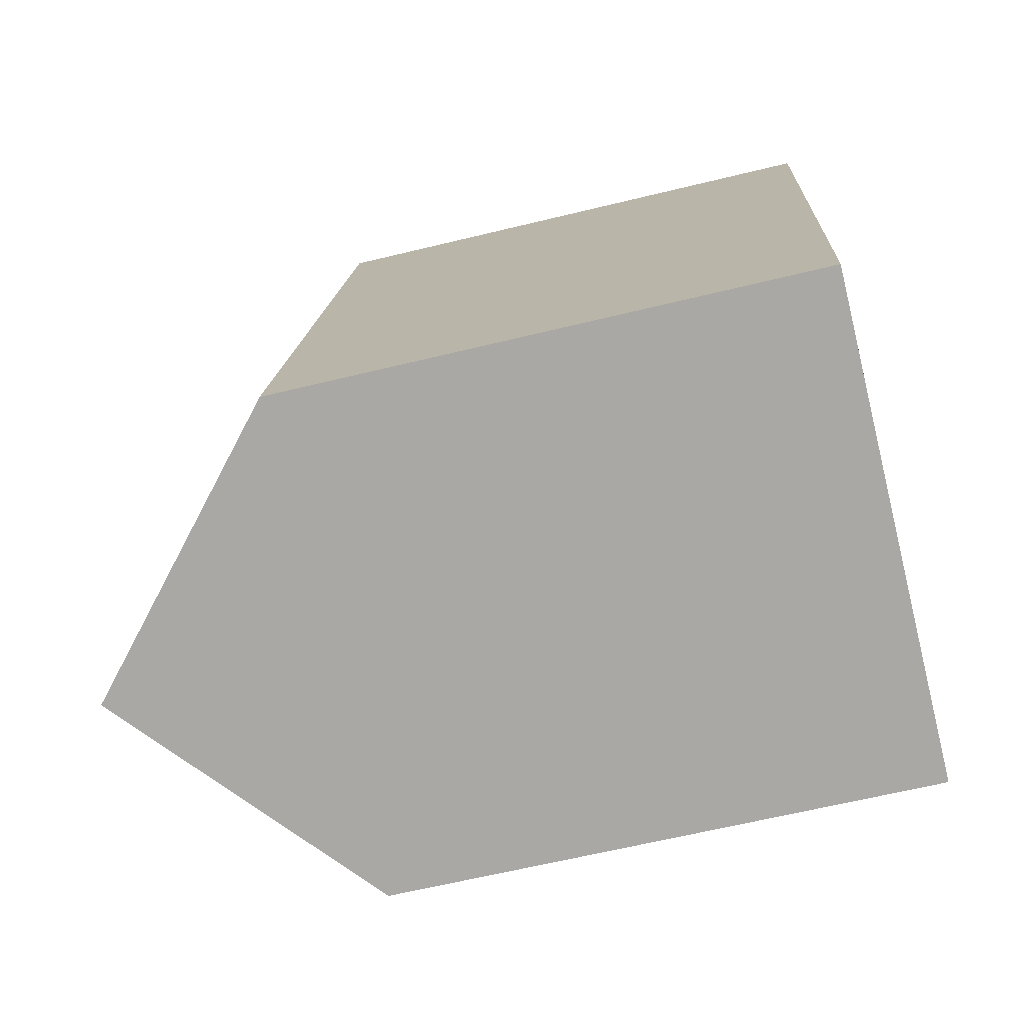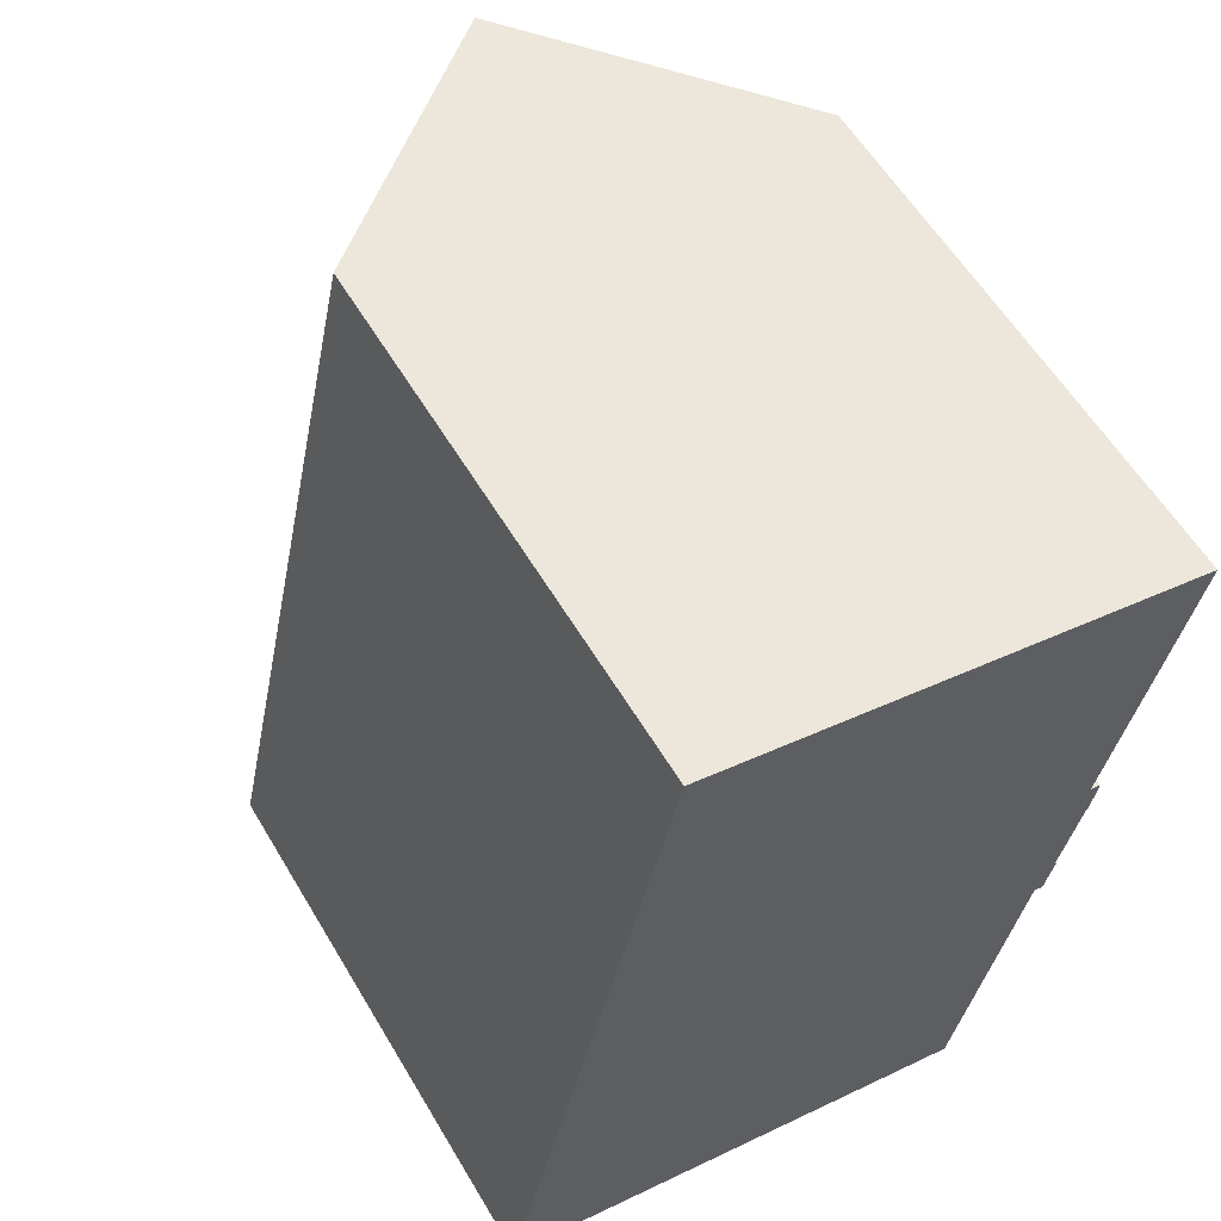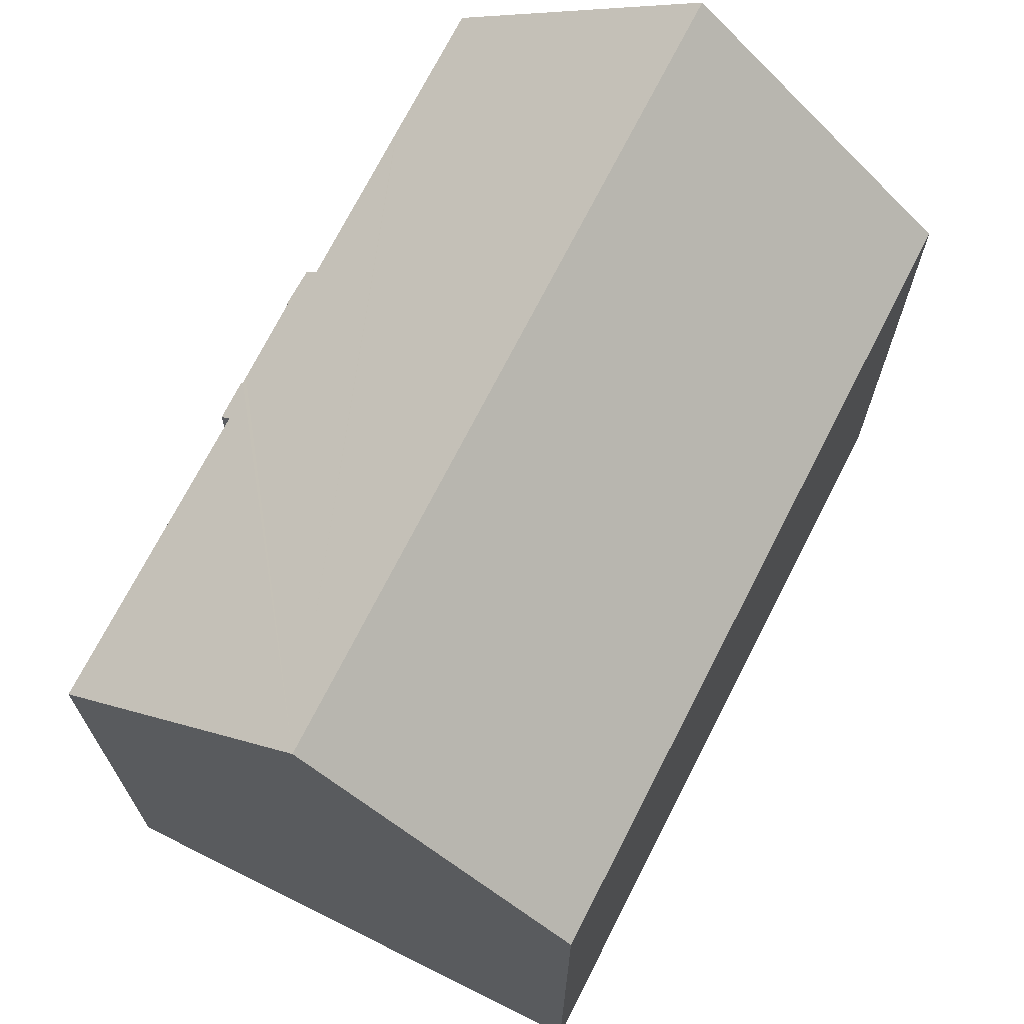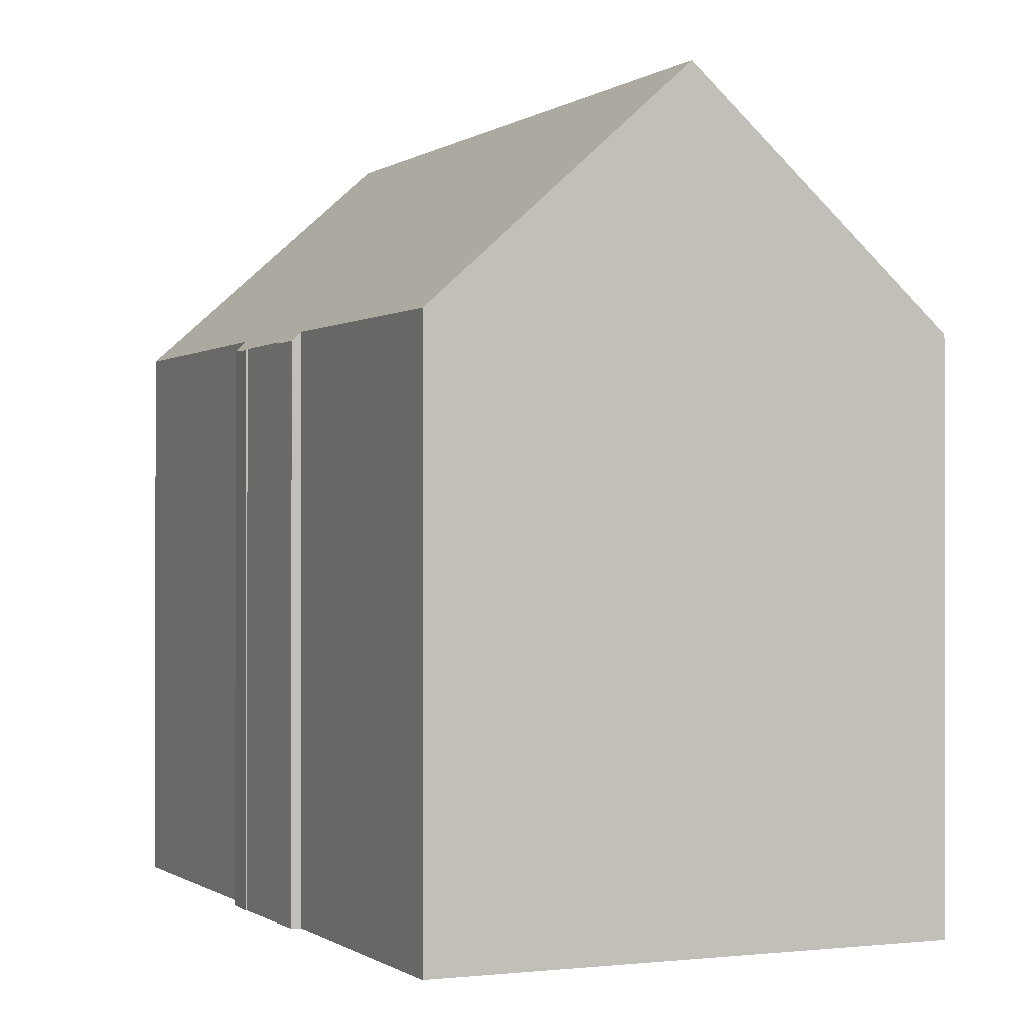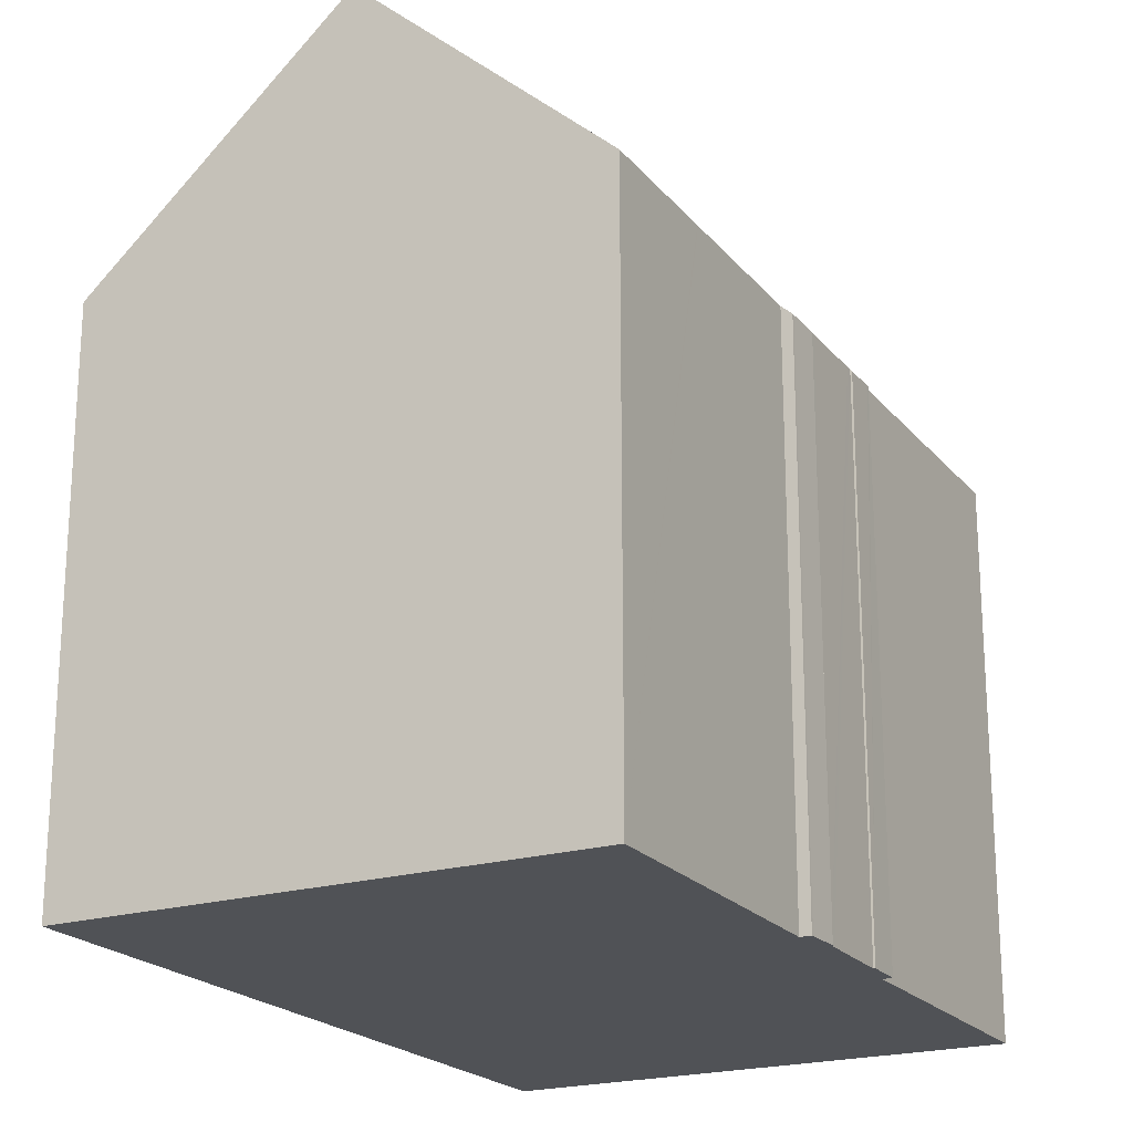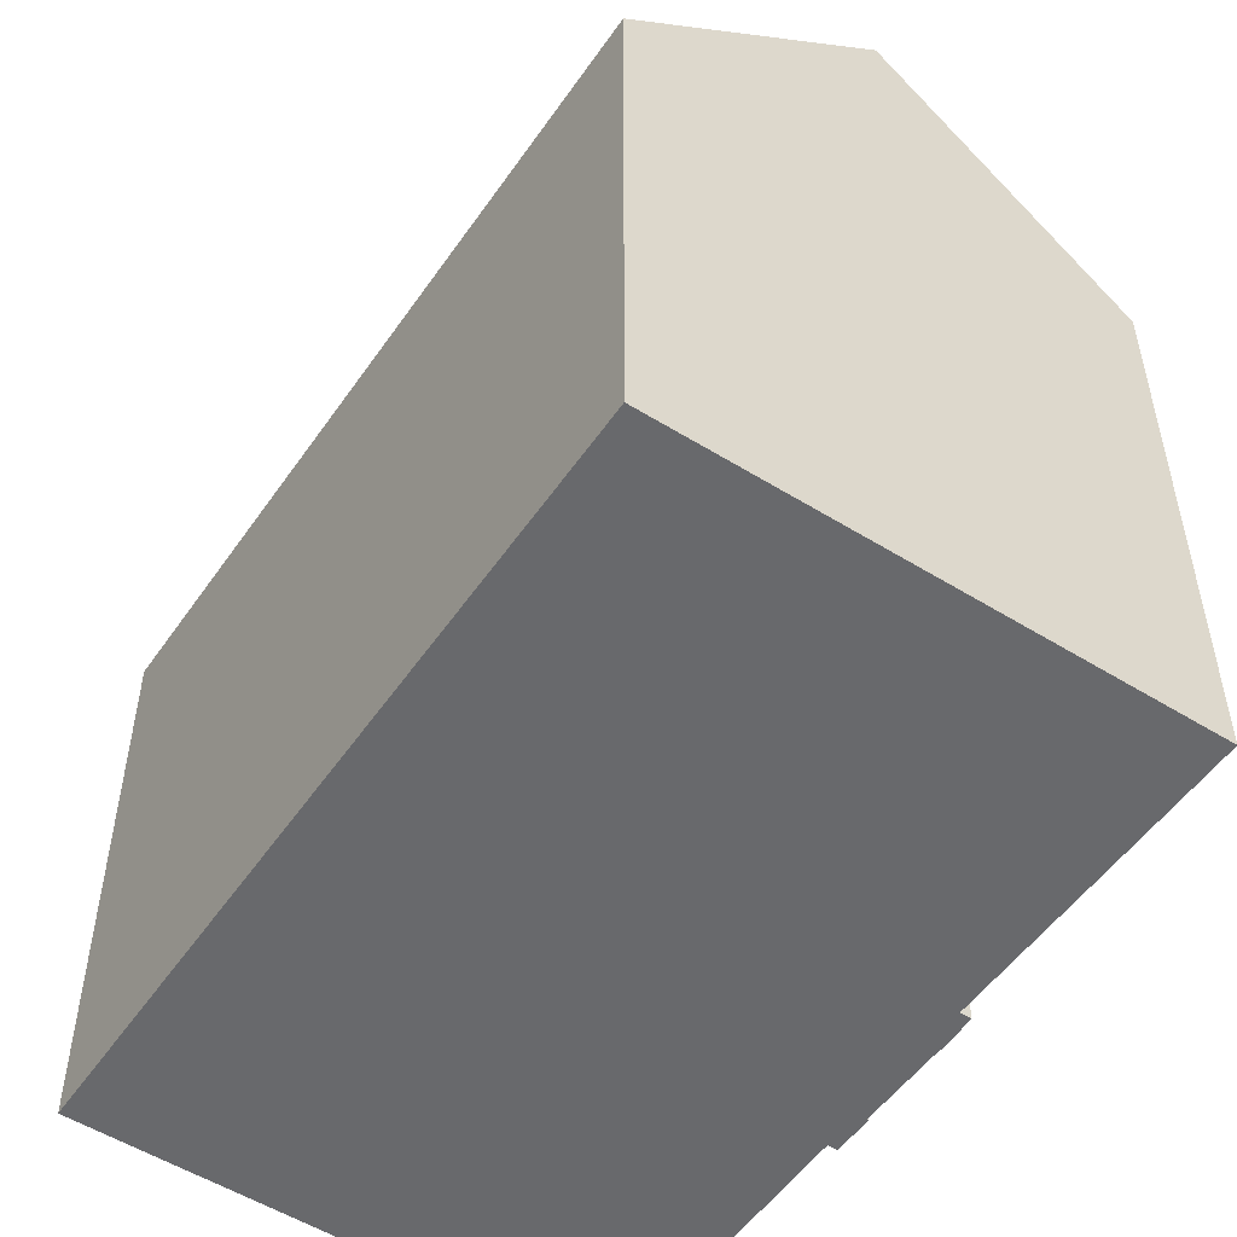
<metadata>
{"format":"obj","ext":"obj","renderer":"f3d","projection":"perspective","resolution":1024,"background":"white","views":[{"elev":-63.0,"azim":-76.1,"up":"+Z"},{"elev":58.2,"azim":-30.5,"up":"+Z"},{"elev":70.5,"azim":-140.7,"up":"+Y"},{"elev":-0.4,"azim":168.5,"up":"+Y"},{"elev":-21.0,"azim":40.4,"up":"+Y"},{"elev":-52.8,"azim":-21.4,"up":"+Y"}]}
</metadata>
<code>
v  12.27 11.06 6.96
v  12.06 11.26 7.056
v  12.28 11.06 7.006
v  12.15 11.03 6.238
v  12.12 11.05 6.244
v  12.09 11.05 6.113
v  11.73 11.06 4.568
v  11.56 11.04 3.699
v  11.7 11.07 4.446
v  11.74 11.03 4.437
v  11.37 11.21 3.695
v  11.55 11.04 3.655
v  0 11.06 6.774e-16
v  8.549 15.7 14.28
v  5.097 15.7 -1.156
v  3.352 10.98 15.41
v  13.47 11.23 13.2
v  12.83 11.24 10.4
v  12.83 11.24 10.37
v  10.05 11.19 -2.28
v  11.74 -2.717e-16 4.437
v  11.55 -2.238e-16 3.655
v  11.56 -2.265e-16 3.699
v  11.37 -2.263e-16 3.695
v  10.05 1.396e-16 -2.28
v  13.47 -8.085e-16 13.2
v  12.83 -6.35e-16 10.37
v  12.06 -4.321e-16 7.056
v  12.83 -6.369e-16 10.4
v  12.28 -4.29e-16 7.006
v  12.27 -4.262e-16 6.96
v  12.15 -3.82e-16 6.238
v  12.12 -3.823e-16 6.244
v  12.09 -3.743e-16 6.113
v  11.7 -2.722e-16 4.446
v  11.73 -2.797e-16 4.568
v  0 0 0
v  5.097 7.078e-17 -1.156
v  3.352 -9.437e-16 15.41
v  8.549 -8.743e-16 14.28
g defaultobject
f 1 2 3
f 2 1 4
f 2 4 5
f 2 5 6
f 2 6 7
f 8 9 10
f 9 8 11
f 11 8 12
f 13 14 15
f 14 13 16
f 17 18 14
f 15 14 18
f 19 15 18
f 2 15 19
f 7 15 2
f 9 15 7
f 11 15 9
f 20 15 11
f 21 8 10
f 8 21 12
f 12 21 22
f 22 21 23
f 24 20 11
f 20 24 25
f 26 18 17
f 18 26 19
f 19 26 2
f 2 26 27
f 2 27 28
f 27 26 29
f 30 1 3
f 1 30 31
f 31 4 1
f 4 31 32
f 33 6 5
f 6 33 7
f 7 33 9
f 9 33 34
f 9 34 35
f 35 34 36
f 12 24 11
f 24 12 22
f 20 13 15
f 13 20 25
f 13 25 37
f 37 25 38
f 4 33 5
f 33 4 32
f 37 16 13
f 16 37 39
f 16 17 14
f 17 16 39
f 17 39 26
f 26 39 40
f 28 3 2
f 3 28 30
f 35 10 9
f 10 35 21
f 40 29 26
f 29 40 39
f 29 39 27
f 27 39 28
f 28 39 37
f 28 37 33
f 28 33 32
f 33 37 34
f 34 37 36
f 36 37 35
f 35 37 24
f 35 24 23
f 23 24 22
f 24 37 25
f 25 37 38
f 23 21 35
f 28 31 30
f 31 28 32

</code>
